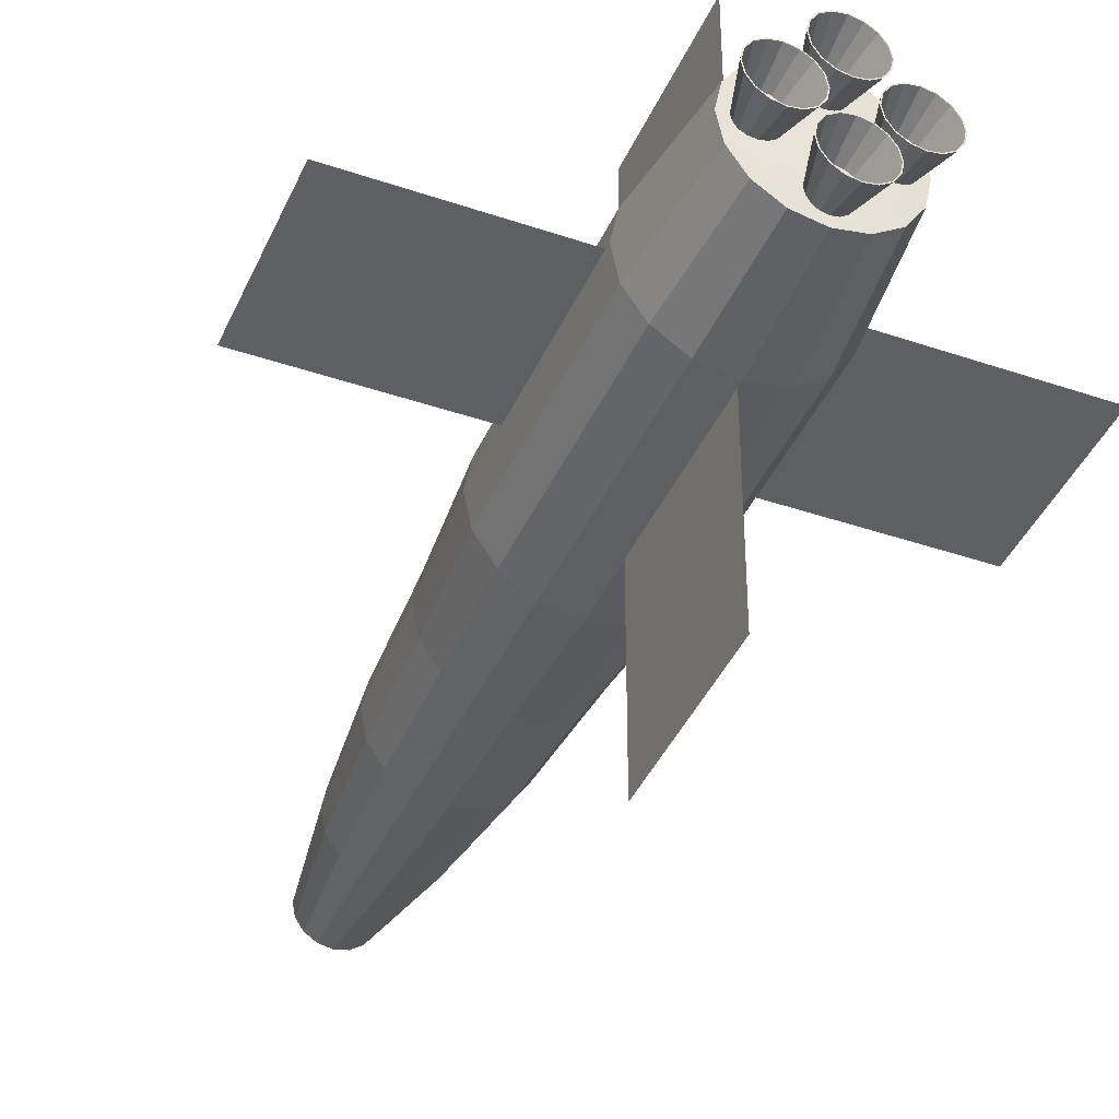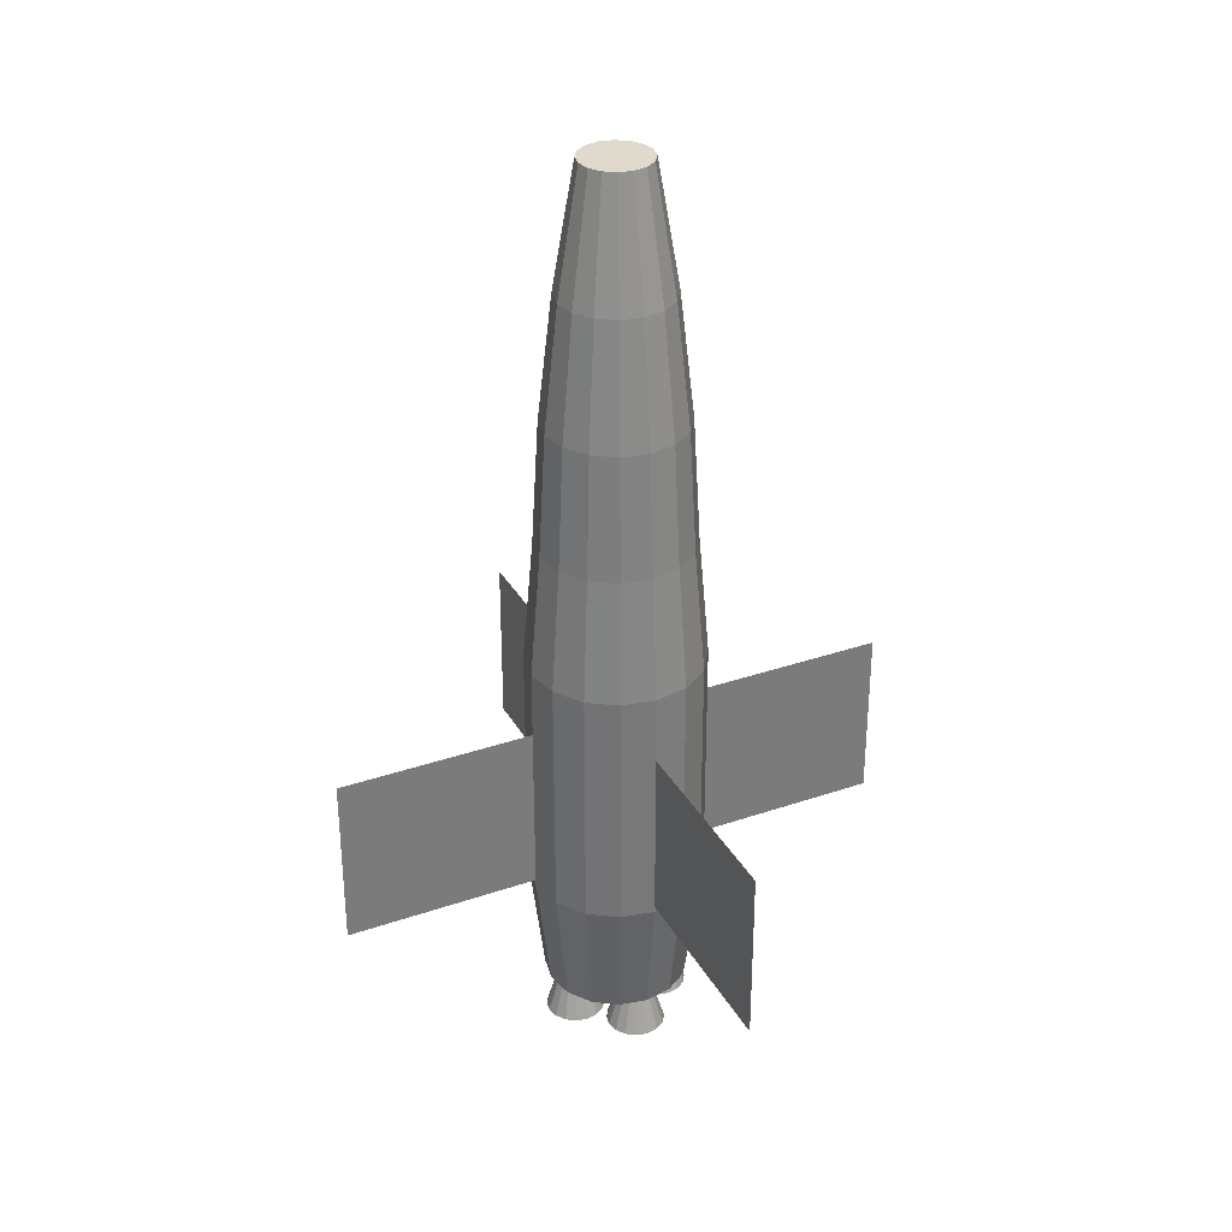
<metadata>
{"format":"obj","ext":"obj","renderer":"f3d","projection":"perspective","resolution":1024,"background":"white","views":[{"elev":-40.8,"azim":157.4,"up":"+Y"},{"elev":32.8,"azim":-115.4,"up":"+Z"}]}
</metadata>
<code>
o Cylinder
v 0 3.321 -20
v 0 1.6 20
v 1.271 3.068 -20
v 0.6123 1.478 20
v 2.348 2.348 -20
v 1.131 1.131 20
v 3.068 1.271 -20
v 1.478 0.6123 20
v 3.321 0 -20
v 1.6 -0 20
v 3.068 -1.271 -20
v 1.478 -0.6123 20
v 2.348 -2.348 -20
v 1.131 -1.131 20
v 1.271 -3.068 -20
v 0.6123 -1.478 20
v 0 -3.321 -20
v 0 -1.6 20
v -1.271 -3.068 -20
v -0.6123 -1.478 20
v -2.348 -2.348 -20
v -1.131 -1.131 20
v -3.068 -1.271 -20
v -1.478 -0.6123 20
v -3.321 0 -20
v -1.6 -0 20
v -3.068 1.271 -20
v -1.478 0.6123 20
v -2.348 2.348 -20
v -1.131 1.131 20
v -1.271 3.068 -20
v -0.6123 1.478 20
v 4 0 -6
v 13 0 -6
v 4 0 -14
v 13 0 -14
v -4 0 -6
v -13 0 -6
v -4 0 -14
v -13 0 -14
v 0 -4 -6
v 1e-06 -13 -6
v 0 -4 -14
v 1e-06 -13 -14
v -0 4 -6
v -1e-06 13 -6
v -0 4 -14
v -1e-06 13 -14
v 0 4 -14.29
v 0 4 -8.571
v 0 4 -2.857
v 0 3.52 2.857
v 0 3.2 8.571
v 0 2.56 14.29
v 0.9797 2.365 14.29
v 1.225 2.956 8.571
v 1.347 3.252 2.857
v 1.531 3.696 -2.857
v 1.531 3.696 -8.571
v 1.531 3.696 -14.29
v 1.81 1.81 14.29
v 2.263 2.263 8.571
v 2.489 2.489 2.857
v 2.828 2.828 -2.857
v 2.828 2.828 -8.571
v 2.828 2.828 -14.29
v 2.365 0.9797 14.29
v 2.956 1.225 8.571
v 3.252 1.347 2.857
v 3.696 1.531 -2.857
v 3.696 1.531 -8.571
v 3.696 1.531 -14.29
v 2.56 -0 14.29
v 3.2 0 8.571
v 3.52 0 2.857
v 4 0 -2.857
v 4 0 -8.571
v 4 0 -14.29
v 2.365 -0.9797 14.29
v 2.956 -1.225 8.571
v 3.252 -1.347 2.857
v 3.696 -1.531 -2.857
v 3.696 -1.531 -8.571
v 3.696 -1.531 -14.29
v 1.81 -1.81 14.29
v 2.263 -2.263 8.571
v 2.489 -2.489 2.857
v 2.828 -2.828 -2.857
v 2.828 -2.828 -8.571
v 2.828 -2.828 -14.29
v 0.9797 -2.365 14.29
v 1.225 -2.956 8.571
v 1.347 -3.252 2.857
v 1.531 -3.696 -2.857
v 1.531 -3.696 -8.571
v 1.531 -3.696 -14.29
v 0 -2.56 14.29
v 0 -3.2 8.571
v 0 -3.52 2.857
v 0 -4 -2.857
v 0 -4 -8.571
v 0 -4 -14.29
v -0.9797 -2.365 14.29
v -1.225 -2.956 8.571
v -1.347 -3.252 2.857
v -1.531 -3.696 -2.857
v -1.531 -3.696 -8.571
v -1.531 -3.696 -14.29
v -1.81 -1.81 14.29
v -2.263 -2.263 8.571
v -2.489 -2.489 2.857
v -2.828 -2.828 -2.857
v -2.828 -2.828 -8.571
v -2.828 -2.828 -14.29
v -2.365 -0.9797 14.29
v -2.956 -1.225 8.571
v -3.252 -1.347 2.857
v -3.696 -1.531 -2.857
v -3.696 -1.531 -8.571
v -3.696 -1.531 -14.29
v -2.56 -0 14.29
v -3.2 0 8.571
v -3.52 0 2.857
v -4 0 -2.857
v -4 0 -8.571
v -4 0 -14.29
v -2.365 0.9797 14.29
v -2.956 1.225 8.571
v -3.252 1.347 2.857
v -3.696 1.531 -2.857
v -3.696 1.531 -8.571
v -3.696 1.531 -14.29
v -1.81 1.81 14.29
v -2.263 2.263 8.571
v -2.489 2.489 2.857
v -2.828 2.828 -2.857
v -2.828 2.828 -8.571
v -2.828 2.828 -14.29
v -0.9797 2.365 14.29
v -1.225 2.956 8.571
v -1.347 3.252 2.857
v -1.531 3.696 -2.857
v -1.531 3.696 -8.571
v -1.531 3.696 -14.29
v 0.8389 0.8 20
v 0.9184 -0 20
v 0.8389 -0.8 20
v 0 0.8659 20
v 0 -0 20
v 0 -0.8659 20
v -0.8389 0.8 20
v -0.9184 -0 20
v -0.8389 -0.8 20
v 1.853 -1.811 -20.08
v 2.57 0 -20.08
v 1.853 1.811 -20.08
v 0 -2.508 -20.08
v 0 2.508 -20.08
v -1.853 -1.811 -20.08
v -2.57 0 -20.08
v -1.853 1.811 -20.08
v 1.431 -1.377 -20.14
v 1.725 0 -20.15
v 1.431 1.377 -20.14
v -0 -1.652 -20.15
v -0 0 -20.19
v -0 1.652 -20.15
v -1.431 -1.377 -20.14
v -1.725 0 -20.15
v -1.431 1.377 -20.14
v -0.8425 0 -20.19
v -1.072 2.423 -20.08
v -1.072 -2.423 -20.08
v -0.8037 -1.578 -20.15
v -0.8037 1.578 -20.15
v -0 0.7979 -20.19
v -2.482 1.046 -20.08
v 2.482 1.046 -20.08
v 1.646 0.7715 -20.15
v -1.646 0.7715 -20.15
v -0.7976 0.7579 -20.18
v 0.8037 1.578 -20.15
v 0.7976 0.7579 -20.18
v 0.8425 0 -20.19
v 1.072 2.423 -20.08
v 0.8037 -1.578 -20.15
v 1.072 -2.423 -20.08
v -0.7976 -0.7579 -20.18
v 1.646 -0.7715 -20.15
v -1.646 -0.7715 -20.15
v 2.482 -1.046 -20.08
v 0.7976 -0.7579 -20.18
v -2.482 -1.046 -20.08
v -0 -0.7979 -20.19
v 1.299 -2.1 -21.93
v 0.783 -2.1 -20.04
v 1.2 -2.597 -21.93
v 0.7234 -2.4 -20.04
v 0.9185 -3.019 -21.93
v 0.5537 -2.654 -20.04
v 0.4971 -3.3 -21.93
v 0.2996 -2.823 -20.04
v 0 -3.399 -21.93
v 0 -2.883 -20.04
v -0.4971 -3.3 -21.93
v -0.2996 -2.823 -20.04
v -0.9185 -3.019 -21.93
v -0.5537 -2.654 -20.04
v -1.2 -2.597 -21.93
v -0.7234 -2.4 -20.04
v -1.299 -2.1 -21.93
v -0.783 -2.1 -20.04
v -1.2 -1.603 -21.93
v -0.7234 -1.8 -20.04
v -0.9185 -1.181 -21.93
v -0.5537 -1.546 -20.04
v -0.4971 -0.8999 -21.93
v -0.2996 -1.377 -20.04
v 0 -0.801 -21.93
v 0 -1.317 -20.04
v 0.4971 -0.8999 -21.93
v 0.2996 -1.377 -20.04
v 0.9185 -1.181 -21.93
v 0.5537 -1.546 -20.04
v 1.2 -1.603 -21.93
v 0.7234 -1.8 -20.04
v 1.35 -2.1 -21.93
v 1.247 -2.617 -21.93
v 0.9546 -3.055 -21.93
v 0.5166 -3.347 -21.93
v 0 -3.45 -21.93
v -0.5166 -3.347 -21.93
v -0.9546 -3.055 -21.93
v -1.247 -2.617 -21.93
v -1.35 -2.1 -21.93
v -1.247 -1.583 -21.93
v -0.9546 -1.145 -21.93
v -0.5166 -0.8528 -21.93
v 0 -0.75 -21.93
v 0.5166 -0.8528 -21.93
v 0.9546 -1.145 -21.93
v 1.247 -1.583 -21.93
v 0.8674 -2.1 -20.43
v 0.8014 -2.432 -20.43
v 0.6133 -2.713 -20.43
v 0.3319 -2.901 -20.43
v 0 -2.967 -20.43
v -0.3319 -2.901 -20.43
v -0.6133 -2.713 -20.43
v -0.8014 -2.432 -20.43
v -0.8674 -2.1 -20.43
v -0.8014 -1.768 -20.43
v -0.6133 -1.487 -20.43
v -0.3319 -1.299 -20.43
v 0 -1.233 -20.43
v 0.3319 -1.299 -20.43
v 0.6133 -1.487 -20.43
v 0.8014 -1.768 -20.43
v 1.299 2.1 -21.93
v 0.783 2.1 -20.04
v 1.2 2.597 -21.93
v 0.7234 2.4 -20.04
v 0.9185 3.019 -21.93
v 0.5537 2.654 -20.04
v 0.4971 3.3 -21.93
v 0.2996 2.823 -20.04
v -0 3.399 -21.93
v -0 2.883 -20.04
v -0.4971 3.3 -21.93
v -0.2996 2.823 -20.04
v -0.9185 3.019 -21.93
v -0.5537 2.654 -20.04
v -1.2 2.597 -21.93
v -0.7234 2.4 -20.04
v -1.299 2.1 -21.93
v -0.783 2.1 -20.04
v -1.2 1.603 -21.93
v -0.7234 1.8 -20.04
v -0.9185 1.181 -21.93
v -0.5537 1.546 -20.04
v -0.4971 0.8999 -21.93
v -0.2996 1.377 -20.04
v -0 0.801 -21.93
v -0 1.317 -20.04
v 0.4971 0.8999 -21.93
v 0.2996 1.377 -20.04
v 0.9185 1.181 -21.93
v 0.5537 1.546 -20.04
v 1.2 1.603 -21.93
v 0.7234 1.8 -20.04
v 1.35 2.1 -21.93
v 1.247 2.617 -21.93
v 0.9546 3.055 -21.93
v 0.5166 3.347 -21.93
v -0 3.45 -21.93
v -0.5166 3.347 -21.93
v -0.9546 3.055 -21.93
v -1.247 2.617 -21.93
v -1.35 2.1 -21.93
v -1.247 1.583 -21.93
v -0.9546 1.145 -21.93
v -0.5166 0.8528 -21.93
v -0 0.75 -21.93
v 0.5166 0.8528 -21.93
v 0.9546 1.145 -21.93
v 1.247 1.583 -21.93
v 0.8674 2.1 -20.43
v 0.8014 2.432 -20.43
v 0.6133 2.713 -20.43
v 0.3319 2.901 -20.43
v -0 2.967 -20.43
v -0.3319 2.901 -20.43
v -0.6133 2.713 -20.43
v -0.8014 2.432 -20.43
v -0.8674 2.1 -20.43
v -0.8014 1.768 -20.43
v -0.6133 1.487 -20.43
v -0.3319 1.299 -20.43
v -0 1.233 -20.43
v 0.3319 1.299 -20.43
v 0.6133 1.487 -20.43
v 0.8014 1.768 -20.43
v 2.1 1.299 -21.93
v 2.1 0.783 -20.04
v 2.597 1.2 -21.93
v 2.4 0.7234 -20.04
v 3.019 0.9185 -21.93
v 2.654 0.5537 -20.04
v 3.3 0.4971 -21.93
v 2.823 0.2996 -20.04
v 3.399 -0 -21.93
v 2.883 -0 -20.04
v 3.3 -0.4971 -21.93
v 2.823 -0.2996 -20.04
v 3.019 -0.9185 -21.93
v 2.654 -0.5537 -20.04
v 2.597 -1.2 -21.93
v 2.4 -0.7234 -20.04
v 2.1 -1.299 -21.93
v 2.1 -0.783 -20.04
v 1.603 -1.2 -21.93
v 1.8 -0.7234 -20.04
v 1.181 -0.9185 -21.93
v 1.546 -0.5537 -20.04
v 0.8999 -0.4971 -21.93
v 1.377 -0.2996 -20.04
v 0.801 -0 -21.93
v 1.317 -0 -20.04
v 0.8999 0.4971 -21.93
v 1.377 0.2996 -20.04
v 1.181 0.9185 -21.93
v 1.546 0.5537 -20.04
v 1.603 1.2 -21.93
v 1.8 0.7234 -20.04
v 2.1 1.35 -21.93
v 2.617 1.247 -21.93
v 3.055 0.9546 -21.93
v 3.347 0.5166 -21.93
v 3.45 -0 -21.93
v 3.347 -0.5166 -21.93
v 3.055 -0.9546 -21.93
v 2.617 -1.247 -21.93
v 2.1 -1.35 -21.93
v 1.583 -1.247 -21.93
v 1.145 -0.9546 -21.93
v 0.8528 -0.5166 -21.93
v 0.75 -0 -21.93
v 0.8528 0.5166 -21.93
v 1.145 0.9546 -21.93
v 1.583 1.247 -21.93
v 2.1 0.8674 -20.43
v 2.432 0.8014 -20.43
v 2.713 0.6133 -20.43
v 2.901 0.3319 -20.43
v 2.967 0 -20.43
v 2.901 -0.3319 -20.43
v 2.713 -0.6133 -20.43
v 2.432 -0.8014 -20.43
v 2.1 -0.8674 -20.43
v 1.768 -0.8014 -20.43
v 1.487 -0.6133 -20.43
v 1.299 -0.3319 -20.43
v 1.233 0 -20.43
v 1.299 0.3319 -20.43
v 1.487 0.6133 -20.43
v 1.768 0.8014 -20.43
v -2.1 1.299 -21.93
v -2.1 0.783 -20.04
v -2.597 1.2 -21.93
v -2.4 0.7234 -20.04
v -3.019 0.9185 -21.93
v -2.654 0.5537 -20.04
v -3.3 0.4971 -21.93
v -2.823 0.2996 -20.04
v -3.399 -0 -21.93
v -2.883 -0 -20.04
v -3.3 -0.4971 -21.93
v -2.823 -0.2996 -20.04
v -3.019 -0.9185 -21.93
v -2.654 -0.5537 -20.04
v -2.597 -1.2 -21.93
v -2.4 -0.7234 -20.04
v -2.1 -1.299 -21.93
v -2.1 -0.783 -20.04
v -1.603 -1.2 -21.93
v -1.8 -0.7234 -20.04
v -1.181 -0.9185 -21.93
v -1.546 -0.5537 -20.04
v -0.8999 -0.4971 -21.93
v -1.377 -0.2996 -20.04
v -0.801 -0 -21.93
v -1.317 -0 -20.04
v -0.8999 0.4971 -21.93
v -1.377 0.2996 -20.04
v -1.181 0.9185 -21.93
v -1.546 0.5537 -20.04
v -1.603 1.2 -21.93
v -1.8 0.7234 -20.04
v -2.1 1.35 -21.93
v -2.617 1.247 -21.93
v -3.055 0.9546 -21.93
v -3.347 0.5166 -21.93
v -3.45 -0 -21.93
v -3.347 -0.5166 -21.93
v -3.055 -0.9546 -21.93
v -2.617 -1.247 -21.93
v -2.1 -1.35 -21.93
v -1.583 -1.247 -21.93
v -1.145 -0.9546 -21.93
v -0.8528 -0.5166 -21.93
v -0.75 -0 -21.93
v -0.8528 0.5166 -21.93
v -1.145 0.9546 -21.93
v -1.583 1.247 -21.93
v -2.1 0.8674 -20.43
v -2.432 0.8014 -20.43
v -2.713 0.6133 -20.43
v -2.901 0.3319 -20.43
v -2.967 0 -20.43
v -2.901 -0.3319 -20.43
v -2.713 -0.6133 -20.43
v -2.432 -0.8014 -20.43
v -2.1 -0.8674 -20.43
v -1.768 -0.8014 -20.43
v -1.487 -0.6133 -20.43
v -1.299 -0.3319 -20.43
v -1.233 0 -20.43
v -1.299 0.3319 -20.43
v -1.487 0.6133 -20.43
v -1.768 0.8014 -20.43
v -2.555 -0.4337 -20.43
v -2.598 -0 -20.43
v -2.555 0.4337 -20.42
v -2.1 -0.4694 -20.43
v -2.1 -0 -20.43
v -2.1 0.4694 -20.42
v -1.645 -0.4337 -20.43
v -1.602 0 -20.43
v -1.645 0.4337 -20.43
v 2.555 -0.4337 -20.43
v 2.598 -0 -20.43
v 2.555 0.4337 -20.42
v 2.1 -0.4694 -20.43
v 2.1 -0 -20.43
v 2.1 0.4694 -20.42
v 1.645 -0.4337 -20.43
v 1.602 0 -20.43
v 1.645 0.4337 -20.43
v -0.4337 -2.555 -20.43
v 0 -2.598 -20.42
v 0.4337 -2.555 -20.43
v -0.4694 -2.1 -20.43
v 0 -2.1 -20.42
v 0.4694 -2.1 -20.43
v -0.4337 -1.645 -20.43
v 0 -1.602 -20.43
v 0.4337 -1.645 -20.43
v -0.4337 2.555 -20.43
v -0 2.598 -20.43
v 0.4337 2.555 -20.43
v -0.4694 2.1 -20.43
v -0 2.1 -20.43
v 0.4694 2.1 -20.43
v -0.4337 1.645 -20.43
v 0 1.602 -20.43
v 0.4337 1.645 -20.43
g off
f 54 2 4 55
f 55 4 6 61
f 61 6 8 67
f 67 8 10 73
f 73 10 12 79
f 79 12 14 85
f 85 14 16 91
f 91 16 18 97
f 97 18 20 103
f 103 20 22 109
f 109 22 24 115
f 115 24 26 121
f 121 26 28 127
f 127 28 30 133
f 6 4 145 8
f 133 30 32 139
f 139 32 2 54
f 33 34 36 35
f 37 39 40 38
f 41 42 44 43
f 45 47 48 46
f 31 144 49 1
f 144 143 50 49
f 143 142 51 50
f 142 141 52 51
f 141 140 53 52
f 140 139 54 53
f 29 138 144 31
f 138 137 143 144
f 137 136 142 143
f 136 135 141 142
f 135 134 140 141
f 134 133 139 140
f 27 132 138 29
f 132 131 137 138
f 131 130 136 137
f 130 129 135 136
f 129 128 134 135
f 128 127 133 134
f 25 126 132 27
f 126 125 131 132
f 125 124 130 131
f 124 123 129 130
f 123 122 128 129
f 122 121 127 128
f 23 120 126 25
f 120 119 125 126
f 119 118 124 125
f 118 117 123 124
f 117 116 122 123
f 116 115 121 122
f 21 114 120 23
f 114 113 119 120
f 113 112 118 119
f 112 111 117 118
f 111 110 116 117
f 110 109 115 116
f 19 108 114 21
f 108 107 113 114
f 107 106 112 113
f 106 105 111 112
f 105 104 110 111
f 104 103 109 110
f 17 102 108 19
f 102 101 107 108
f 101 100 106 107
f 100 99 105 106
f 99 98 104 105
f 98 97 103 104
f 15 96 102 17
f 96 95 101 102
f 95 94 100 101
f 94 93 99 100
f 93 92 98 99
f 92 91 97 98
f 13 90 96 15
f 90 89 95 96
f 89 88 94 95
f 88 87 93 94
f 87 86 92 93
f 86 85 91 92
f 11 84 90 13
f 84 83 89 90
f 83 82 88 89
f 82 81 87 88
f 81 80 86 87
f 80 79 85 86
f 9 78 84 11
f 78 77 83 84
f 77 76 82 83
f 76 75 81 82
f 75 74 80 81
f 74 73 79 80
f 7 72 78 9
f 72 71 77 78
f 71 70 76 77
f 70 69 75 76
f 69 68 74 75
f 68 67 73 74
f 5 66 72 7
f 66 65 71 72
f 65 64 70 71
f 64 63 69 70
f 63 62 68 69
f 62 61 67 68
f 3 60 66 5
f 60 59 65 66
f 59 58 64 65
f 58 57 63 64
f 57 56 62 63
f 56 55 61 62
f 1 49 60 3
f 49 50 59 60
f 50 51 58 59
f 51 52 57 58
f 52 53 56 57
f 53 54 55 56
f 4 2 148 145
f 2 32 151 148
f 32 30 28 151
f 8 145 146 10
f 145 148 149 146
f 148 151 152 149
f 151 28 26 152
f 10 146 147 12
f 146 149 150 147
f 149 152 153 150
f 152 26 24 153
f 12 147 16 14
f 147 150 18 16
f 150 153 20 18
f 153 24 22 20
f 13 154 191 11
f 17 19 173 157
f 159 21 23 193
f 157 173 174 165
f 155 191 189 163
f 27 29 161 177
f 173 19 21 159
f 160 177 180 169
f 159 193 190 168
f 5 7 178 156
f 29 31 172 161
f 158 172 31 1
f 162 186 192 189
f 165 174 188 194
f 163 184 183 179
f 166 171 181 176
f 156 178 179 164
f 154 187 186 162
f 161 172 175 170
f 158 185 182 167
f 15 17 157 187
f 175 172 158 167
f 175 181 180 170
f 174 173 159 168
f 171 188 190 169
f 3 5 156 185
f 180 181 171 169
f 179 178 155 163
f 178 7 9 155
f 180 177 161 170
f 179 183 182 164
f 176 181 175 167
f 177 160 25 27
f 187 154 13 15
f 186 187 157 165
f 182 183 176 167
f 183 184 166 176
f 185 158 1 3
f 184 192 194 166
f 182 185 156 164
f 194 188 171 166
f 11 191 155 9
f 190 188 174 168
f 189 191 154 162
f 190 193 160 169
f 194 192 186 165
f 189 192 184 163
f 193 23 25 160
f 227 196 198 228
f 228 198 200 229
f 229 200 202 230
f 230 202 204 231
f 231 204 206 232
f 232 206 208 233
f 233 208 210 234
f 234 210 212 235
f 235 212 214 236
f 236 214 216 237
f 237 216 218 238
f 238 218 220 239
f 239 220 222 240
f 240 222 224 241
f 241 224 226 242
f 242 226 196 227
f 203 205 248 247
f 197 195 227 228
f 199 197 228 229
f 201 199 229 230
f 203 201 230 231
f 205 203 231 232
f 207 205 232 233
f 209 207 233 234
f 211 209 234 235
f 213 211 235 236
f 215 213 236 237
f 217 215 237 238
f 219 217 238 239
f 221 219 239 240
f 223 221 240 241
f 225 223 241 242
f 195 225 242 227
f 219 221 256 255
f 205 207 249 248
f 221 223 257 256
f 207 209 250 249
f 223 225 258 257
f 209 211 251 250
f 195 197 244 243
f 225 195 243 258
f 211 213 252 251
f 197 199 245 244
f 213 215 253 252
f 199 201 246 245
f 215 217 254 253
f 201 203 247 246
f 217 219 255 254
f 291 292 262 260
f 292 293 264 262
f 293 294 266 264
f 294 295 268 266
f 295 296 270 268
f 296 297 272 270
f 297 298 274 272
f 298 299 276 274
f 299 300 278 276
f 300 301 280 278
f 301 302 282 280
f 302 303 284 282
f 303 304 286 284
f 304 305 288 286
f 305 306 290 288
f 306 291 260 290
f 267 311 312 269
f 261 292 291 259
f 263 293 292 261
f 265 294 293 263
f 267 295 294 265
f 269 296 295 267
f 271 297 296 269
f 273 298 297 271
f 275 299 298 273
f 277 300 299 275
f 279 301 300 277
f 281 302 301 279
f 283 303 302 281
f 285 304 303 283
f 287 305 304 285
f 289 306 305 287
f 259 291 306 289
f 283 319 320 285
f 269 312 313 271
f 285 320 321 287
f 271 313 314 273
f 287 321 322 289
f 273 314 315 275
f 259 307 308 261
f 289 322 307 259
f 275 315 316 277
f 261 308 309 263
f 277 316 317 279
f 263 309 310 265
f 279 317 318 281
f 265 310 311 267
f 281 318 319 283
f 355 324 326 356
f 356 326 328 357
f 357 328 330 358
f 358 330 332 359
f 359 332 334 360
f 360 334 336 361
f 361 336 338 362
f 362 338 340 363
f 363 340 342 364
f 364 342 344 365
f 365 344 346 366
f 366 346 348 367
f 367 348 350 368
f 368 350 352 369
f 369 352 354 370
f 370 354 324 355
f 347 349 384 383
f 325 323 355 356
f 327 325 356 357
f 329 327 357 358
f 331 329 358 359
f 333 331 359 360
f 335 333 360 361
f 337 335 361 362
f 339 337 362 363
f 341 339 363 364
f 343 341 364 365
f 345 343 365 366
f 347 345 366 367
f 349 347 367 368
f 351 349 368 369
f 353 351 369 370
f 323 353 370 355
f 333 335 377 376
f 349 351 385 384
f 335 337 378 377
f 351 353 386 385
f 337 339 379 378
f 323 325 372 371
f 353 323 371 386
f 339 341 380 379
f 325 327 373 372
f 341 343 381 380
f 327 329 374 373
f 343 345 382 381
f 329 331 375 374
f 345 347 383 382
f 331 333 376 375
f 419 420 390 388
f 420 421 392 390
f 421 422 394 392
f 422 423 396 394
f 423 424 398 396
f 424 425 400 398
f 425 426 402 400
f 426 427 404 402
f 427 428 406 404
f 428 429 408 406
f 429 430 410 408
f 430 431 412 410
f 431 432 414 412
f 432 433 416 414
f 433 434 418 416
f 434 419 388 418
f 411 447 448 413
f 389 420 419 387
f 391 421 420 389
f 393 422 421 391
f 395 423 422 393
f 397 424 423 395
f 399 425 424 397
f 401 426 425 399
f 403 427 426 401
f 405 428 427 403
f 407 429 428 405
f 409 430 429 407
f 411 431 430 409
f 413 432 431 411
f 415 433 432 413
f 417 434 433 415
f 387 419 434 417
f 397 440 441 399
f 413 448 449 415
f 399 441 442 401
f 415 449 450 417
f 401 442 443 403
f 387 435 436 389
f 417 450 435 387
f 403 443 444 405
f 389 436 437 391
f 405 444 445 407
f 391 437 438 393
f 407 445 446 409
f 393 438 439 395
f 409 446 447 411
f 395 439 440 397
f 440 451 442 441
f 451 454 443 442
f 454 457 444 443
f 457 446 445 444
f 439 452 451 440
f 452 455 454 451
f 455 458 457 454
f 458 447 446 457
f 438 453 452 439
f 453 456 455 452
f 456 459 458 455
f 459 448 447 458
f 437 436 453 438
f 436 435 456 453
f 435 450 459 456
f 450 449 448 459
f 377 378 460 376
f 378 379 463 460
f 379 380 466 463
f 380 381 382 466
f 376 460 461 375
f 460 463 464 461
f 463 466 467 464
f 466 382 383 467
f 375 461 462 374
f 461 464 465 462
f 464 467 468 465
f 467 383 384 468
f 374 462 372 373
f 462 465 371 372
f 465 468 386 371
f 468 384 385 386
f 249 250 469 248
f 250 251 472 469
f 251 252 475 472
f 252 253 254 475
f 248 469 470 247
f 469 472 473 470
f 472 475 476 473
f 475 254 255 476
f 247 470 471 246
f 470 473 474 471
f 473 476 477 474
f 476 255 256 477
f 246 471 244 245
f 471 474 243 244
f 474 477 258 243
f 477 256 257 258
f 312 478 314 313
f 478 481 315 314
f 481 484 316 315
f 484 318 317 316
f 311 479 478 312
f 479 482 481 478
f 482 485 484 481
f 485 319 318 484
f 310 480 479 311
f 480 483 482 479
f 483 486 485 482
f 486 320 319 485
f 309 308 480 310
f 308 307 483 480
f 307 322 486 483
f 322 321 320 486

</code>
